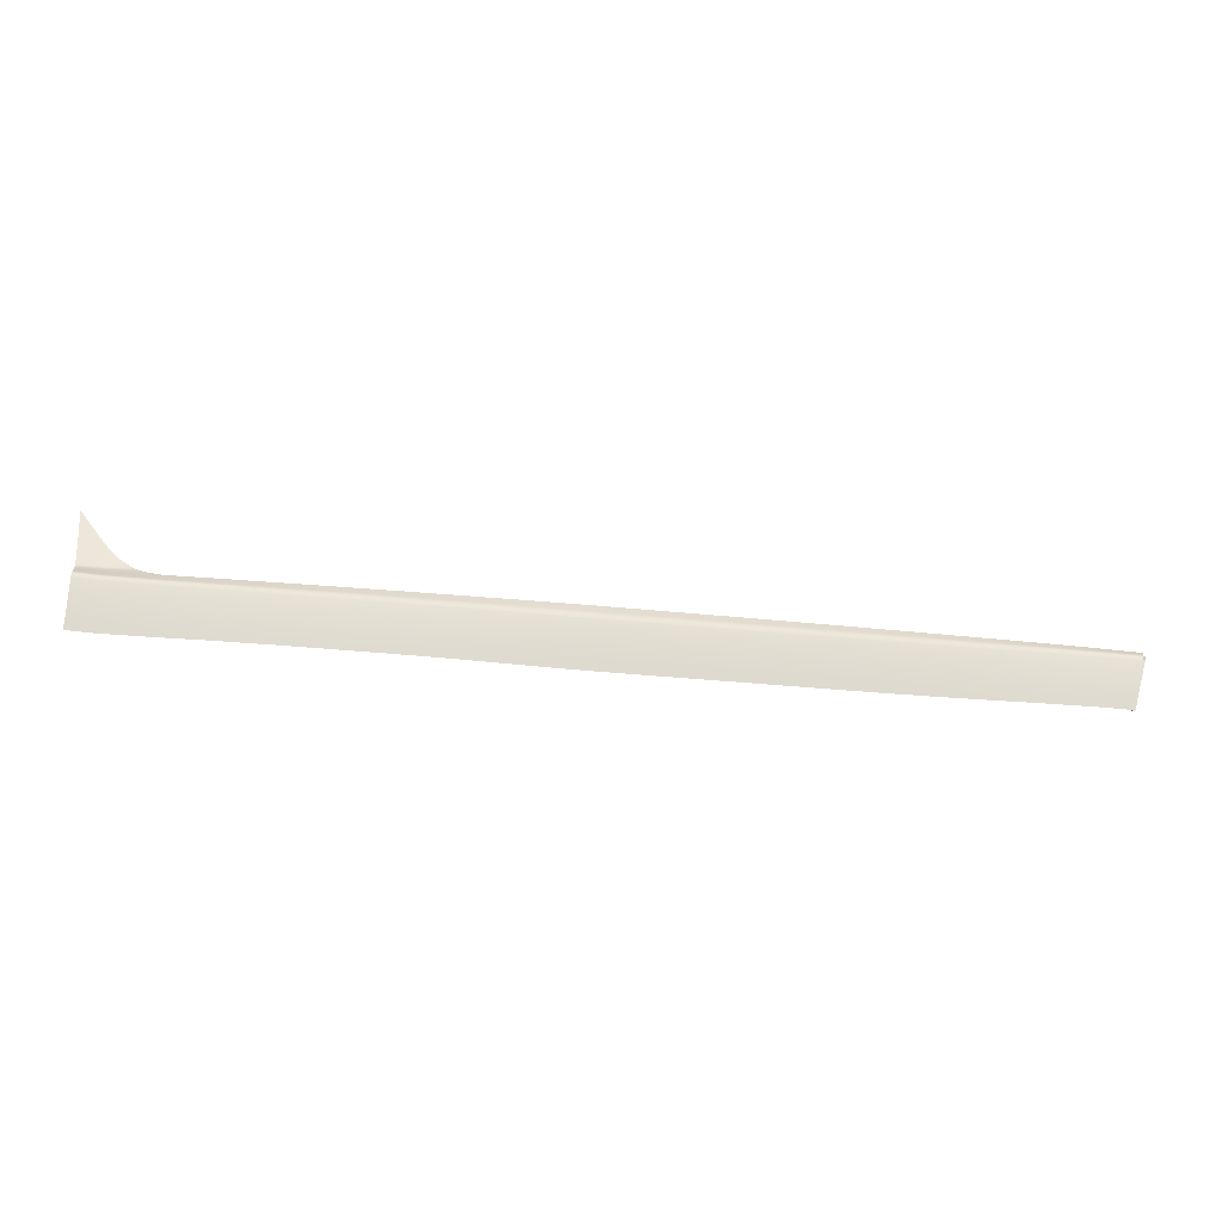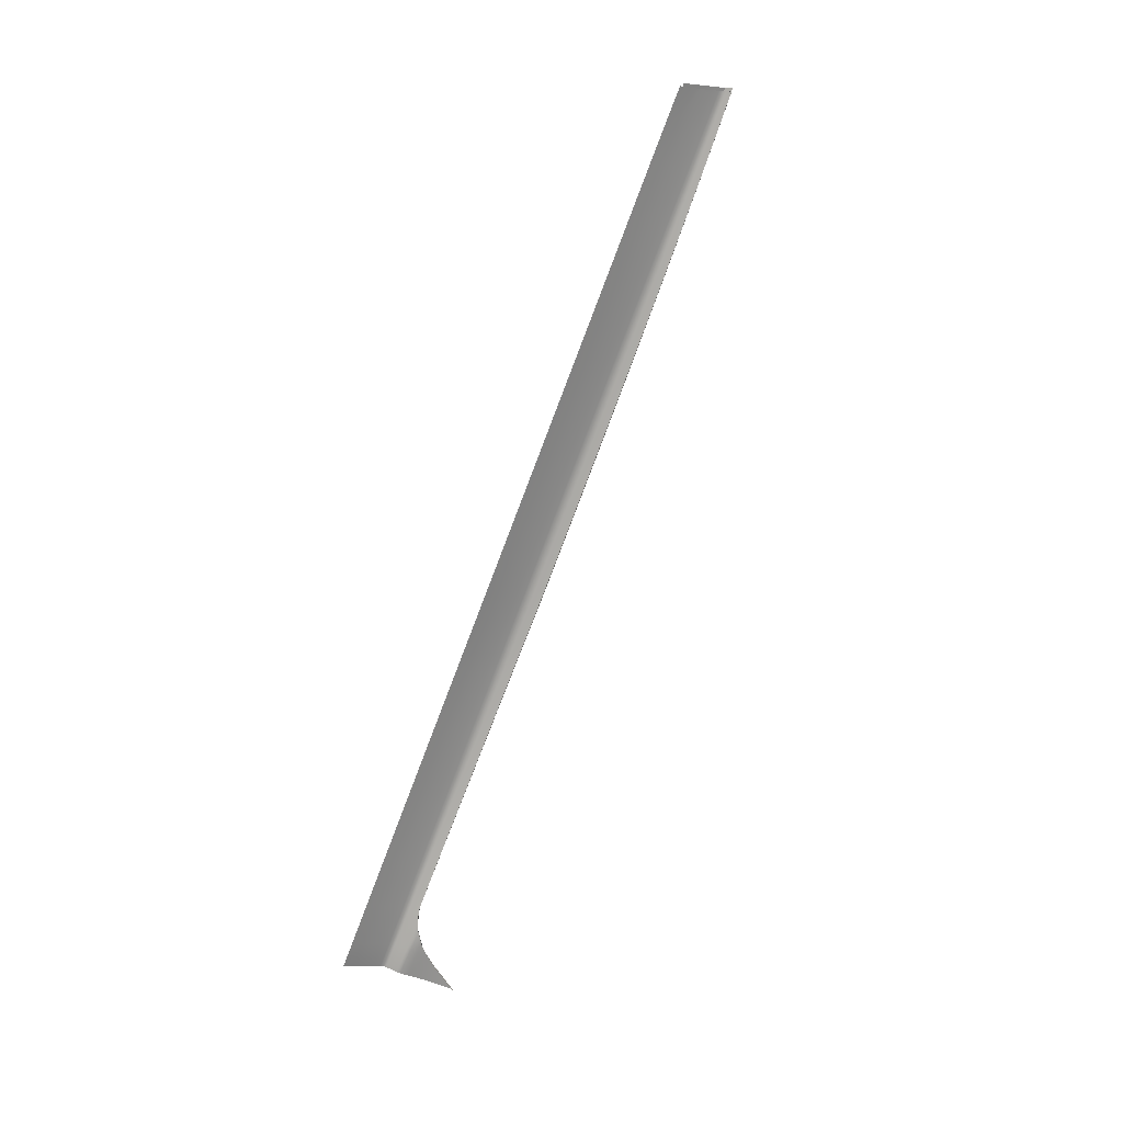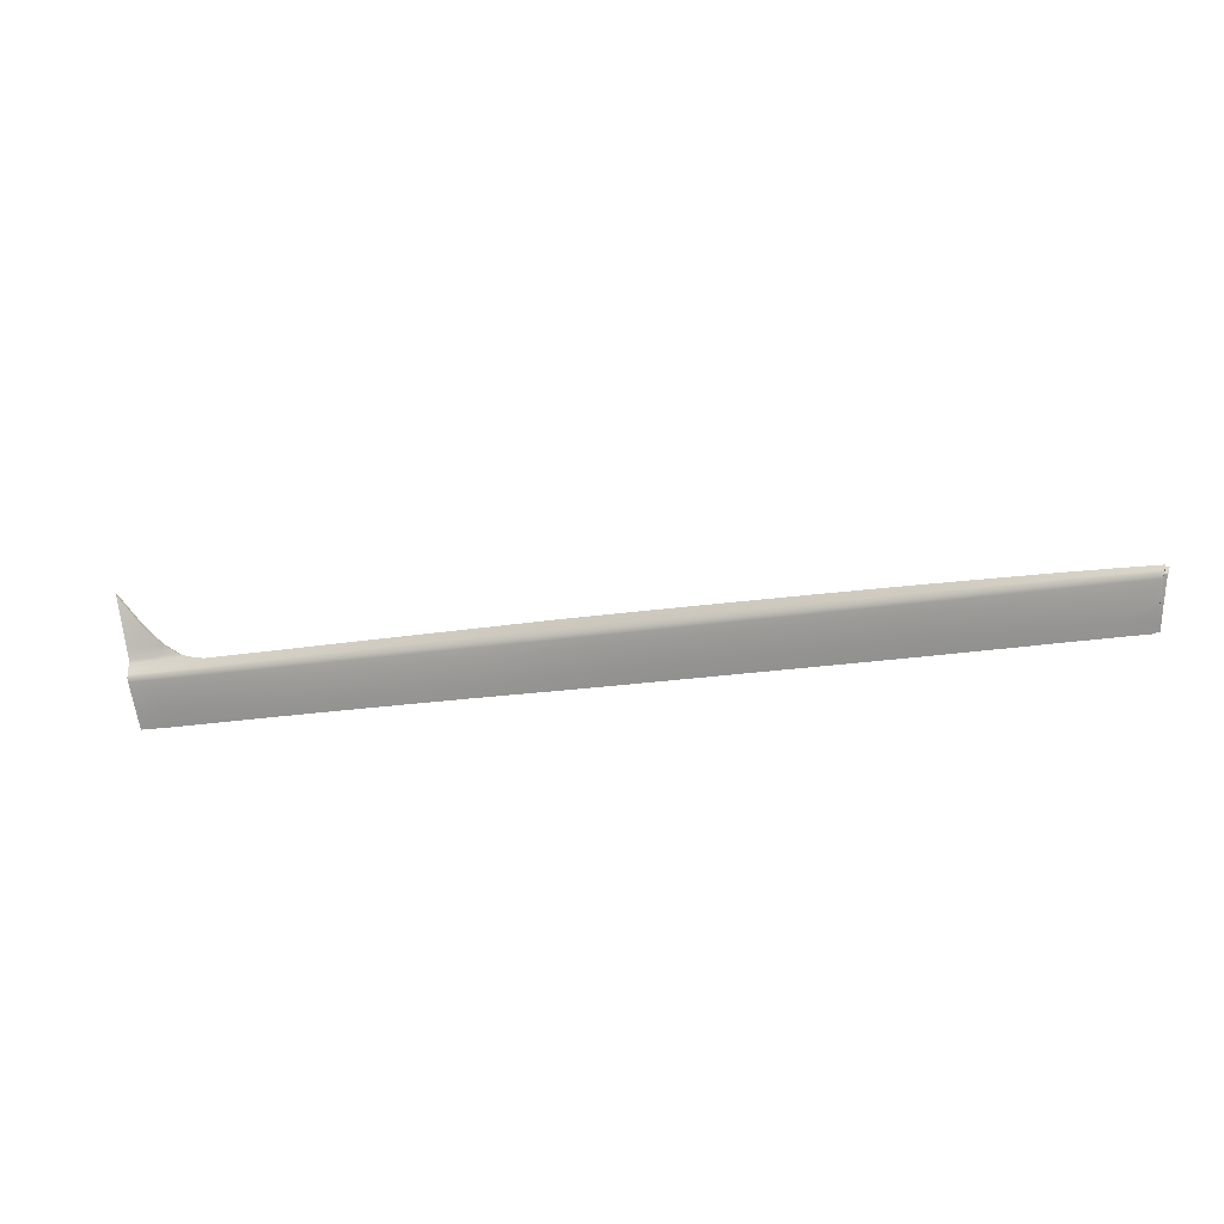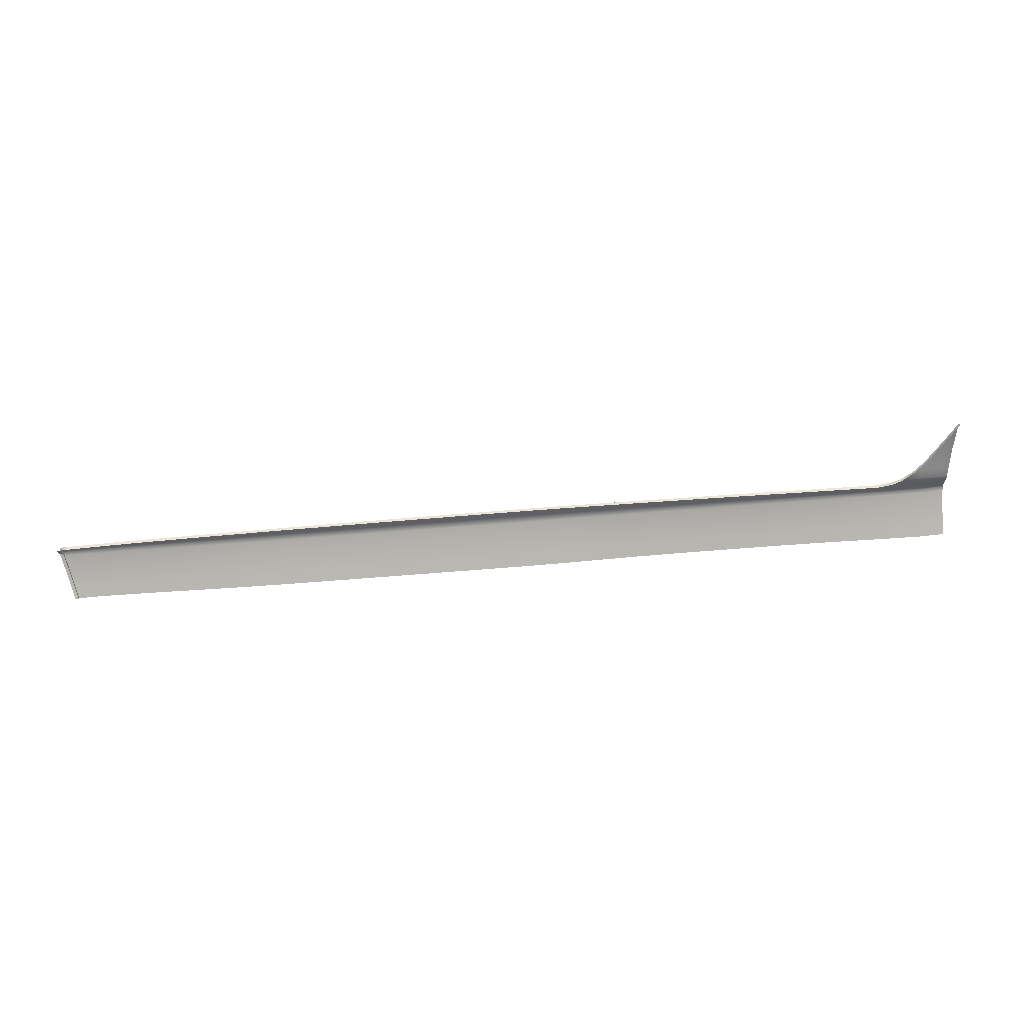
<metadata>
{"format":"obj","ext":"obj","renderer":"f3d","projection":"perspective","resolution":1024,"background":"white","views":[{"elev":-59.5,"azim":-5.1,"up":"+Y"},{"elev":-77.0,"azim":69.2,"up":"+Z"},{"elev":-21.0,"azim":16.1,"up":"+Y"},{"elev":49.3,"azim":174.5,"up":"+Y"}]}
</metadata>
<code>
v  -23.03 -49.37 95.43
v  -23.03 -51.49 93.85
v  -18.43 -49.37 95.39
v  -18.43 -51.49 93.8
v  -23.02 -47.76 96.56
v  -18.43 -47.76 96.53
v  -23.03 -53.65 92.11
v  -23.04 -55.77 90.3
v  -18.44 -53.65 92.04
v  -18.44 -55.77 90.22
v  -18.43 -46.95 97
v  -23.02 -46.95 97.02
v  -23.02 -45.9 97.13
v  -18.43 -45.89 97.11
v  -44.28 -47.76 96.59
v  -44.28 -49.36 95.48
v  -33.3 -47.76 96.58
v  -33.3 -49.36 95.47
v  -33.31 -51.49 93.9
v  -44.29 -51.49 93.91
v  -33.31 -53.65 92.17
v  -44.29 -53.65 92.18
v  -33.31 -55.77 90.37
v  -44.3 -55.77 90.38
v  -44.28 -46.01 97.11
v  -44.28 -46.96 97.04
v  -33.3 -45.95 97.13
v  -33.3 -46.96 97.04
v  -33.31 -44.1 97.17
v  -23.03 -44.06 97.2
v  -44.28 -44.15 97.11
v  -55.99 -47.76 96.58
v  -68.11 -47.76 96.55
v  -56 -49.36 95.47
v  -68.11 -49.36 95.42
v  -56 -51.49 93.9
v  -68.12 -51.49 93.83
v  -89.5 -51.49 93.64
v  -79.92 -51.49 93.68
v  -89.51 -49.36 95.32
v  -79.92 -49.36 95.31
v  -89.52 -47.76 96.53
v  -79.92 -47.76 96.48
v  -95.27 -49.36 95.57
v  -95.3 -47.76 96.8
v  -95.23 -51.49 93.87
v  -89.65 -40.86 97.47
v  -87.6 -40.78 97.47
v  -89.72 -38.98 98.24
v  -97.09 -30.32 101.6
v  -96.2 -36.63 99.51
v  -92.05 -36.53 99.35
v  -95.69 -41.11 97.68
v  -68.13 -55.77 90.26
v  -56.01 -55.77 90.36
v  -68.12 -53.65 92.08
v  -56.01 -53.65 92.16
v  -89.5 -55.77 89.95
v  -79.93 -55.77 90.05
v  -89.5 -53.65 91.82
v  -79.93 -53.65 91.89
v  -95.22 -53.65 92.03
v  -95.22 -55.77 90.15
v  -89.53 -47 97.02
v  -89.53 -46.32 97.02
v  -95.32 -47.01 97.29
v  -95.34 -46.37 97.28
v  -79.92 -46.99 96.95
v  -68.11 -46.98 97
v  -79.92 -46.24 96.96
v  -68.11 -46.16 97.03
v  -55.99 -46.08 97.08
v  -55.99 -46.97 97.03
v  -89.58 -42.78 96.72
v  -89.56 -43.66 96.68
v  -84.67 -42.55 96.73
v  -82.74 -43.39 96.7
v  -95.43 -43.89 96.9
v  -95.48 -43.05 96.92
v  -68.11 -44.24 96.93
v  -68.11 -44.51 96.94
v  -55.99 -44.19 97.04
v  -55.99 -44.27 97.04
v  -89.55 -45 96.85
v  -79.92 -44.77 96.83
v  -79.92 -44.09 96.77
v  -79.3 -44.17 96.79
v  -78.64 -44.26 96.8
v  -95.38 -45.14 97.09
v  -18.46 -44.04 97.2
v  106.6 -53.16 91.55
v  105.9 -53.16 91.56
v  106.2 -54.39 90.5
v  106.5 -51.04 93.28
v  107.2 -51.04 93.26
v  108.8 -45.39 96.1
v  108.1 -45.39 96.11
v  108.6 -46.39 96.24
v  107.9 -46.38 96.25
v  107 -48.95 94.84
v  107.8 -48.95 94.82
v  107.5 -47.39 95.94
v  108.2 -47.4 95.93
v  107.7 -46.86 96.32
v  108.4 -46.86 96.31
v  105.3 -55.24 89.75
v  106 -55.24 89.74
v  90.35 -51.5 93.88
v  99.29 -51.49 93.93
v  90.35 -49.37 95.45
v  99.29 -49.37 95.49
v  90.35 -47.77 96.57
v  99.28 -47.78 96.59
v  106.3 -49.38 95.44
v  106.3 -47.79 96.56
v  106.3 -51.49 93.86
v  48.13 -51.5 93.56
v  57.88 -51.5 93.57
v  48.14 -49.37 95.22
v  57.88 -49.37 95.23
v  48.14 -47.77 96.41
v  57.88 -47.77 96.42
v  68.14 -47.77 96.44
v  68.14 -49.37 95.27
v  68.14 -51.5 93.62
v  38.15 -47.77 96.41
v  28.28 -47.77 96.41
v  38.14 -49.37 95.22
v  28.28 -49.37 95.22
v  38.14 -51.5 93.56
v  28.27 -51.5 93.56
v  10.77 -51.5 93.56
v  19.1 -51.5 93.56
v  10.77 -49.37 95.22
v  19.11 -49.37 95.22
v  19.11 -47.77 96.41
v  10.78 -47.77 96.41
v  -4.66 -49.37 95.26
v  -4.657 -47.77 96.44
v  -13.4 -49.37 95.35
v  -13.4 -47.77 96.5
v  -4.666 -51.5 93.62
v  -13.41 -51.5 93.74
v  79.45 -51.5 93.75
v  79.45 -49.37 95.36
v  79.44 -47.77 96.51
v  90.34 -55.76 90.34
v  99.29 -55.74 90.4
v  90.35 -53.65 92.14
v  99.29 -53.63 92.2
v  68.13 -55.77 89.98
v  79.44 -55.77 90.16
v  68.14 -53.65 91.83
v  79.44 -53.65 91.98
v  48.12 -55.77 89.89
v  57.87 -55.77 89.9
v  48.13 -53.65 91.75
v  57.88 -53.65 91.76
v  38.13 -53.65 91.75
v  28.27 -53.65 91.75
v  38.12 -55.77 89.89
v  28.26 -55.77 89.89
v  19.09 -55.77 89.89
v  19.1 -53.65 91.75
v  10.75 -55.77 89.89
v  10.76 -53.65 91.75
v  -4.672 -53.65 91.82
v  -13.41 -53.65 91.96
v  -4.678 -55.77 89.97
v  -13.42 -55.77 90.13
v  -4.655 -46.95 96.93
v  -13.4 -46.95 96.98
v  -4.652 -45.86 97.07
v  -13.4 -45.87 97.1
v  28.29 -46.96 96.91
v  19.11 -46.96 96.91
v  10.78 -46.96 96.91
v  10.78 -45.87 97.04
v  19.12 -45.89 97.04
v  28.29 -45.9 97.03
v  38.15 -45.92 97.02
v  38.15 -46.97 96.91
v  48.14 -45.95 97.01
v  48.14 -46.97 96.91
v  57.88 -45.98 97
v  57.88 -46.97 96.91
v  68.13 -46.03 97.01
v  68.13 -46.98 96.93
v  79.44 -46.08 97.03
v  79.44 -46.98 96.97
v  90.35 -47 97.02
v  90.35 -46.15 97.04
v  99.28 -46.23 97.03
v  99.28 -47.01 97.04
v  106.3 -47.03 97.01
v  106.3 -46.3 96.99
v  106.3 -45.23 96.85
v  99.28 -45.03 96.92
v  90.35 -44.81 96.97
v  79.44 -44.61 97
v  68.13 -44.44 97.03
v  57.88 -44.31 97.05
v  48.14 -44.22 97.08
v  38.15 -44.14 97.11
v  28.29 -44.07 97.13
v  19.12 -44.02 97.15
v  10.79 -43.98 97.17
v  -13.4 -43.99 97.21
v  -4.646 -43.95 97.2
v  -17.72 -44.03 97.2
v  3.111 -55.77 89.9
v  3.118 -53.65 91.76
v  3.125 -51.5 93.57
v  3.13 -49.37 95.22
v  3.134 -47.77 96.42
v  3.14 -45.86 97.05
v  3.137 -46.96 96.91
v  3.146 -43.95 97.18
v  105.3 -55.71 90.3
v  105.9 -53.63 92.12
v  106.3 -52.24 93.24
v  106.5 -51.49 93.85
v  107.1 -49.38 95.42
v  107.5 -47.79 96.54
v  107.7 -47.03 96.99
v  107.9 -46.32 96.97
v  108.1 -45.29 96.83
g E233_226A_R_DaS_E233_226A_R
f 1 2 3
f 2 4 3
f 5 1 6
f 1 3 6
f 7 8 9
f 8 10 9
f 2 7 4
f 7 9 4
f 6 11 5
f 11 12 5
f 12 11 13
f 11 14 13
f 15 16 17
f 16 18 17
f 5 17 1
f 17 18 1
f 2 1 19
f 1 18 19
f 20 19 16
f 19 18 16
f 19 20 21
f 20 22 21
f 7 2 21
f 2 19 21
f 8 7 23
f 7 21 23
f 24 23 22
f 23 21 22
f 25 26 27
f 26 28 27
f 13 27 12
f 27 28 12
f 5 12 17
f 12 28 17
f 15 17 26
f 17 28 26
f 27 13 29
f 13 30 29
f 25 27 31
f 27 29 31
f 32 33 34
f 33 35 34
f 15 32 16
f 32 34 16
f 36 20 34
f 20 16 34
f 37 36 35
f 36 34 35
f 38 39 40
f 39 41 40
f 42 40 43
f 40 41 43
f 33 43 35
f 43 41 35
f 39 37 41
f 37 35 41
f 40 42 44
f 42 45 44
f 38 40 46
f 40 44 46
f 47 48 49
f 50 51 52
f 51 53 52
f 52 53 49
f 47 49 53
f 54 55 56
f 55 57 56
f 36 37 57
f 37 56 57
f 20 36 22
f 36 57 22
f 55 24 57
f 24 22 57
f 58 59 60
f 59 61 60
f 39 38 61
f 38 60 61
f 37 39 56
f 39 61 56
f 59 54 61
f 54 56 61
f 60 38 62
f 38 46 62
f 58 60 63
f 60 62 63
f 64 65 66
f 65 67 66
f 42 64 45
f 64 66 45
f 43 33 68
f 33 69 68
f 64 42 68
f 42 43 68
f 65 64 70
f 64 68 70
f 71 70 69
f 70 68 69
f 72 71 73
f 71 69 73
f 25 72 26
f 72 73 26
f 15 26 32
f 26 73 32
f 33 32 69
f 32 73 69
f 74 75 76
f 75 77 76
f 47 74 48
f 74 76 48
f 75 74 78
f 74 79 78
f 74 47 79
f 47 53 79
f 80 81 82
f 81 83 82
f 82 83 31
f 72 25 83
f 25 31 83
f 71 72 81
f 72 83 81
f 65 70 84
f 70 85 84
f 84 85 75
f 85 86 75
f 75 86 77
f 86 85 87
f 80 88 81
f 81 88 85
f 85 88 87
f 70 71 85
f 71 81 85
f 75 78 84
f 78 89 84
f 65 84 67
f 84 89 67
f 14 90 13
f 90 30 13
f 91 92 93
f 92 91 94
f 91 95 94
f 96 97 98
f 97 99 98
f 94 95 100
f 95 101 100
f 100 101 102
f 101 103 102
f 102 103 104
f 103 105 104
f 104 105 99
f 105 98 99
f 106 107 92
f 107 93 92
f 108 109 110
f 109 111 110
f 112 110 113
f 110 111 113
f 114 115 111
f 115 113 111
f 116 114 109
f 114 111 109
f 117 118 119
f 118 120 119
f 121 119 122
f 119 120 122
f 123 122 124
f 122 120 124
f 118 125 120
f 125 124 120
f 126 127 128
f 127 129 128
f 121 126 119
f 126 128 119
f 130 117 128
f 117 119 128
f 131 130 129
f 130 128 129
f 132 133 134
f 133 135 134
f 136 137 135
f 137 134 135
f 127 136 129
f 136 135 129
f 133 131 135
f 131 129 135
f 138 139 140
f 139 141 140
f 142 138 143
f 138 140 143
f 125 144 124
f 144 145 124
f 146 123 145
f 123 124 145
f 112 146 110
f 146 145 110
f 144 108 145
f 108 110 145
f 147 148 149
f 148 150 149
f 109 108 150
f 108 149 150
f 151 152 153
f 152 154 153
f 144 125 154
f 125 153 154
f 108 144 149
f 144 154 149
f 152 147 154
f 147 149 154
f 155 156 157
f 156 158 157
f 118 117 158
f 117 157 158
f 125 118 153
f 118 158 153
f 156 151 158
f 151 153 158
f 130 131 159
f 131 160 159
f 117 130 157
f 130 159 157
f 161 155 159
f 155 157 159
f 162 161 160
f 161 159 160
f 163 162 164
f 162 160 164
f 165 163 166
f 163 164 166
f 133 132 164
f 132 166 164
f 131 133 160
f 133 164 160
f 167 142 168
f 142 143 168
f 169 167 170
f 167 168 170
f 139 171 141
f 171 172 141
f 173 174 171
f 174 172 171
f 127 175 136
f 175 176 136
f 137 136 177
f 136 176 177
f 178 177 179
f 177 176 179
f 180 179 175
f 179 176 175
f 180 175 181
f 175 182 181
f 183 181 184
f 181 182 184
f 121 184 126
f 184 182 126
f 127 126 175
f 126 182 175
f 183 184 185
f 184 186 185
f 187 185 188
f 185 186 188
f 123 188 122
f 188 186 122
f 121 122 184
f 122 186 184
f 187 188 189
f 188 190 189
f 191 192 190
f 192 189 190
f 112 191 146
f 191 190 146
f 123 146 188
f 146 190 188
f 192 191 193
f 191 194 193
f 195 196 194
f 196 193 194
f 115 195 113
f 195 194 113
f 112 113 191
f 113 194 191
f 196 197 193
f 197 198 193
f 199 192 198
f 192 193 198
f 192 199 189
f 199 200 189
f 201 187 200
f 187 189 200
f 187 201 185
f 201 202 185
f 203 183 202
f 183 185 202
f 183 203 181
f 203 204 181
f 205 180 204
f 180 181 204
f 180 205 179
f 205 206 179
f 207 178 206
f 178 179 206
f 174 173 208
f 173 209 208
f 90 14 210
f 14 174 210
f 174 208 210
f 211 165 212
f 165 166 212
f 167 169 212
f 169 211 212
f 142 167 213
f 167 212 213
f 132 213 166
f 213 212 166
f 138 142 214
f 142 213 214
f 139 138 215
f 138 214 215
f 137 215 134
f 215 214 134
f 213 132 214
f 132 134 214
f 178 216 177
f 216 217 177
f 137 177 215
f 177 217 215
f 139 215 171
f 215 217 171
f 216 173 217
f 173 171 217
f 178 207 216
f 207 218 216
f 173 216 209
f 216 218 209
f 148 219 150
f 219 220 150
f 109 150 116
f 116 150 221
f 150 220 221
f 116 221 222
f 116 222 114
f 222 223 114
f 224 115 223
f 115 114 223
f 115 224 195
f 224 225 195
f 226 196 225
f 196 195 225
f 196 226 197
f 226 227 197
f 11 172 14
f 172 174 14
f 141 172 6
f 172 11 6
f 6 3 141
f 3 140 141
f 3 4 140
f 4 143 140
f 4 9 143
f 9 168 143
f 9 10 168
f 10 170 168
v  -18.46 -44.04 97.2
v  -18.45 -44.01 96.48
v  -23.03 -44.06 97.2
v  -23.02 -44.03 96.48
v  -33.31 -44.1 97.17
v  -33.3 -44.08 96.45
v  -44.28 -44.15 97.11
v  -44.28 -44.14 96.39
v  -55.99 -44.19 97.04
v  -55.99 -44.21 96.32
v  -97.09 -30.32 101.6
v  -92.05 -36.53 99.35
v  -97.13 -30.14 100.9
v  -92.08 -36.28 98.67
v  -89.72 -38.98 98.24
v  -89.74 -38.71 97.57
v  -87.6 -40.78 97.47
v  -87.61 -40.51 96.8
v  -84.67 -42.55 96.73
v  -84.68 -42.41 96.03
v  -82.74 -43.39 96.7
v  -82.74 -43.41 95.98
v  -79.92 -44.09 96.77
v  -79.92 -44.15 96.05
v  -79.3 -44.17 96.79
v  -79.29 -44.23 96.07
v  -78.64 -44.26 96.8
v  -78.63 -44.31 96.08
v  -68.11 -44.24 96.93
v  -68.1 -44.28 96.2
v  106.5 -51.49 93.85
v  106.3 -52.24 93.24
v  106.5 -51.04 93.28
v  106.3 -51.79 92.64
v  106.3 -45.23 96.85
v  106.3 -45.32 96.14
v  99.28 -45.03 96.92
v  99.27 -45.1 96.2
v  108.1 -45.29 96.83
v  108.1 -45.39 96.11
v  107.9 -46.32 96.97
v  107.9 -46.38 96.25
v  90.35 -44.81 96.97
v  90.34 -44.85 96.25
v  79.44 -44.61 97
v  79.44 -44.63 96.28
v  68.13 -44.44 97.03
v  68.13 -44.43 96.3
v  57.88 -44.31 97.05
v  57.88 -44.29 96.33
v  48.14 -44.22 97.08
v  48.14 -44.19 96.36
v  38.15 -44.14 97.11
v  38.15 -44.1 96.39
v  28.29 -44.07 97.13
v  28.29 -44.03 96.41
v  19.12 -44.02 97.15
v  19.12 -43.98 96.43
v  10.79 -43.98 97.17
v  10.78 -43.93 96.45
v  3.146 -43.95 97.18
v  3.145 -43.9 96.46
v  -13.4 -43.95 96.49
v  -17.72 -44 96.48
v  -13.4 -43.99 97.21
v  -17.72 -44.03 97.2
v  -4.646 -43.95 97.2
v  -4.647 -43.9 96.47
v  107.1 -49.38 95.42
v  107 -48.95 94.84
v  107.5 -47.79 96.54
v  107.5 -47.39 95.94
v  107.7 -47.03 96.99
v  107.7 -46.86 96.32
v  105.9 -53.63 92.12
v  105.9 -53.16 91.56
v  105.3 -55.71 90.3
v  105.3 -55.24 89.75
g E233_226A_R_DaS_E233_226A_R_E
f 228 229 230
f 229 231 230
f 230 231 232
f 231 233 232
f 232 233 234
f 233 235 234
f 234 235 236
f 235 237 236
f 238 239 240
f 239 241 240
f 239 242 241
f 242 243 241
f 244 245 242
f 245 243 242
f 244 246 245
f 246 247 245
f 248 249 246
f 249 247 246
f 250 251 248
f 251 249 248
f 252 253 250
f 253 251 250
f 252 254 253
f 254 255 253
f 256 257 254
f 257 255 254
f 236 237 256
f 237 257 256
f 258 259 260
f 259 261 260
f 262 263 264
f 263 265 264
f 266 267 262
f 267 263 262
f 268 269 266
f 269 267 266
f 264 265 270
f 265 271 270
f 270 271 272
f 271 273 272
f 272 273 274
f 273 275 274
f 274 275 276
f 275 277 276
f 276 277 278
f 277 279 278
f 278 279 280
f 279 281 280
f 280 281 282
f 281 283 282
f 282 283 284
f 283 285 284
f 284 285 286
f 285 287 286
f 286 287 288
f 287 289 288
f 290 291 292
f 291 293 292
f 294 295 292
f 295 290 292
f 288 289 294
f 289 295 294
f 258 260 296
f 260 297 296
f 298 296 299
f 296 297 299
f 300 298 301
f 298 299 301
f 300 301 268
f 301 269 268
f 291 229 293
f 229 228 293
f 302 303 259
f 303 261 259
f 302 304 303
f 304 305 303

</code>
